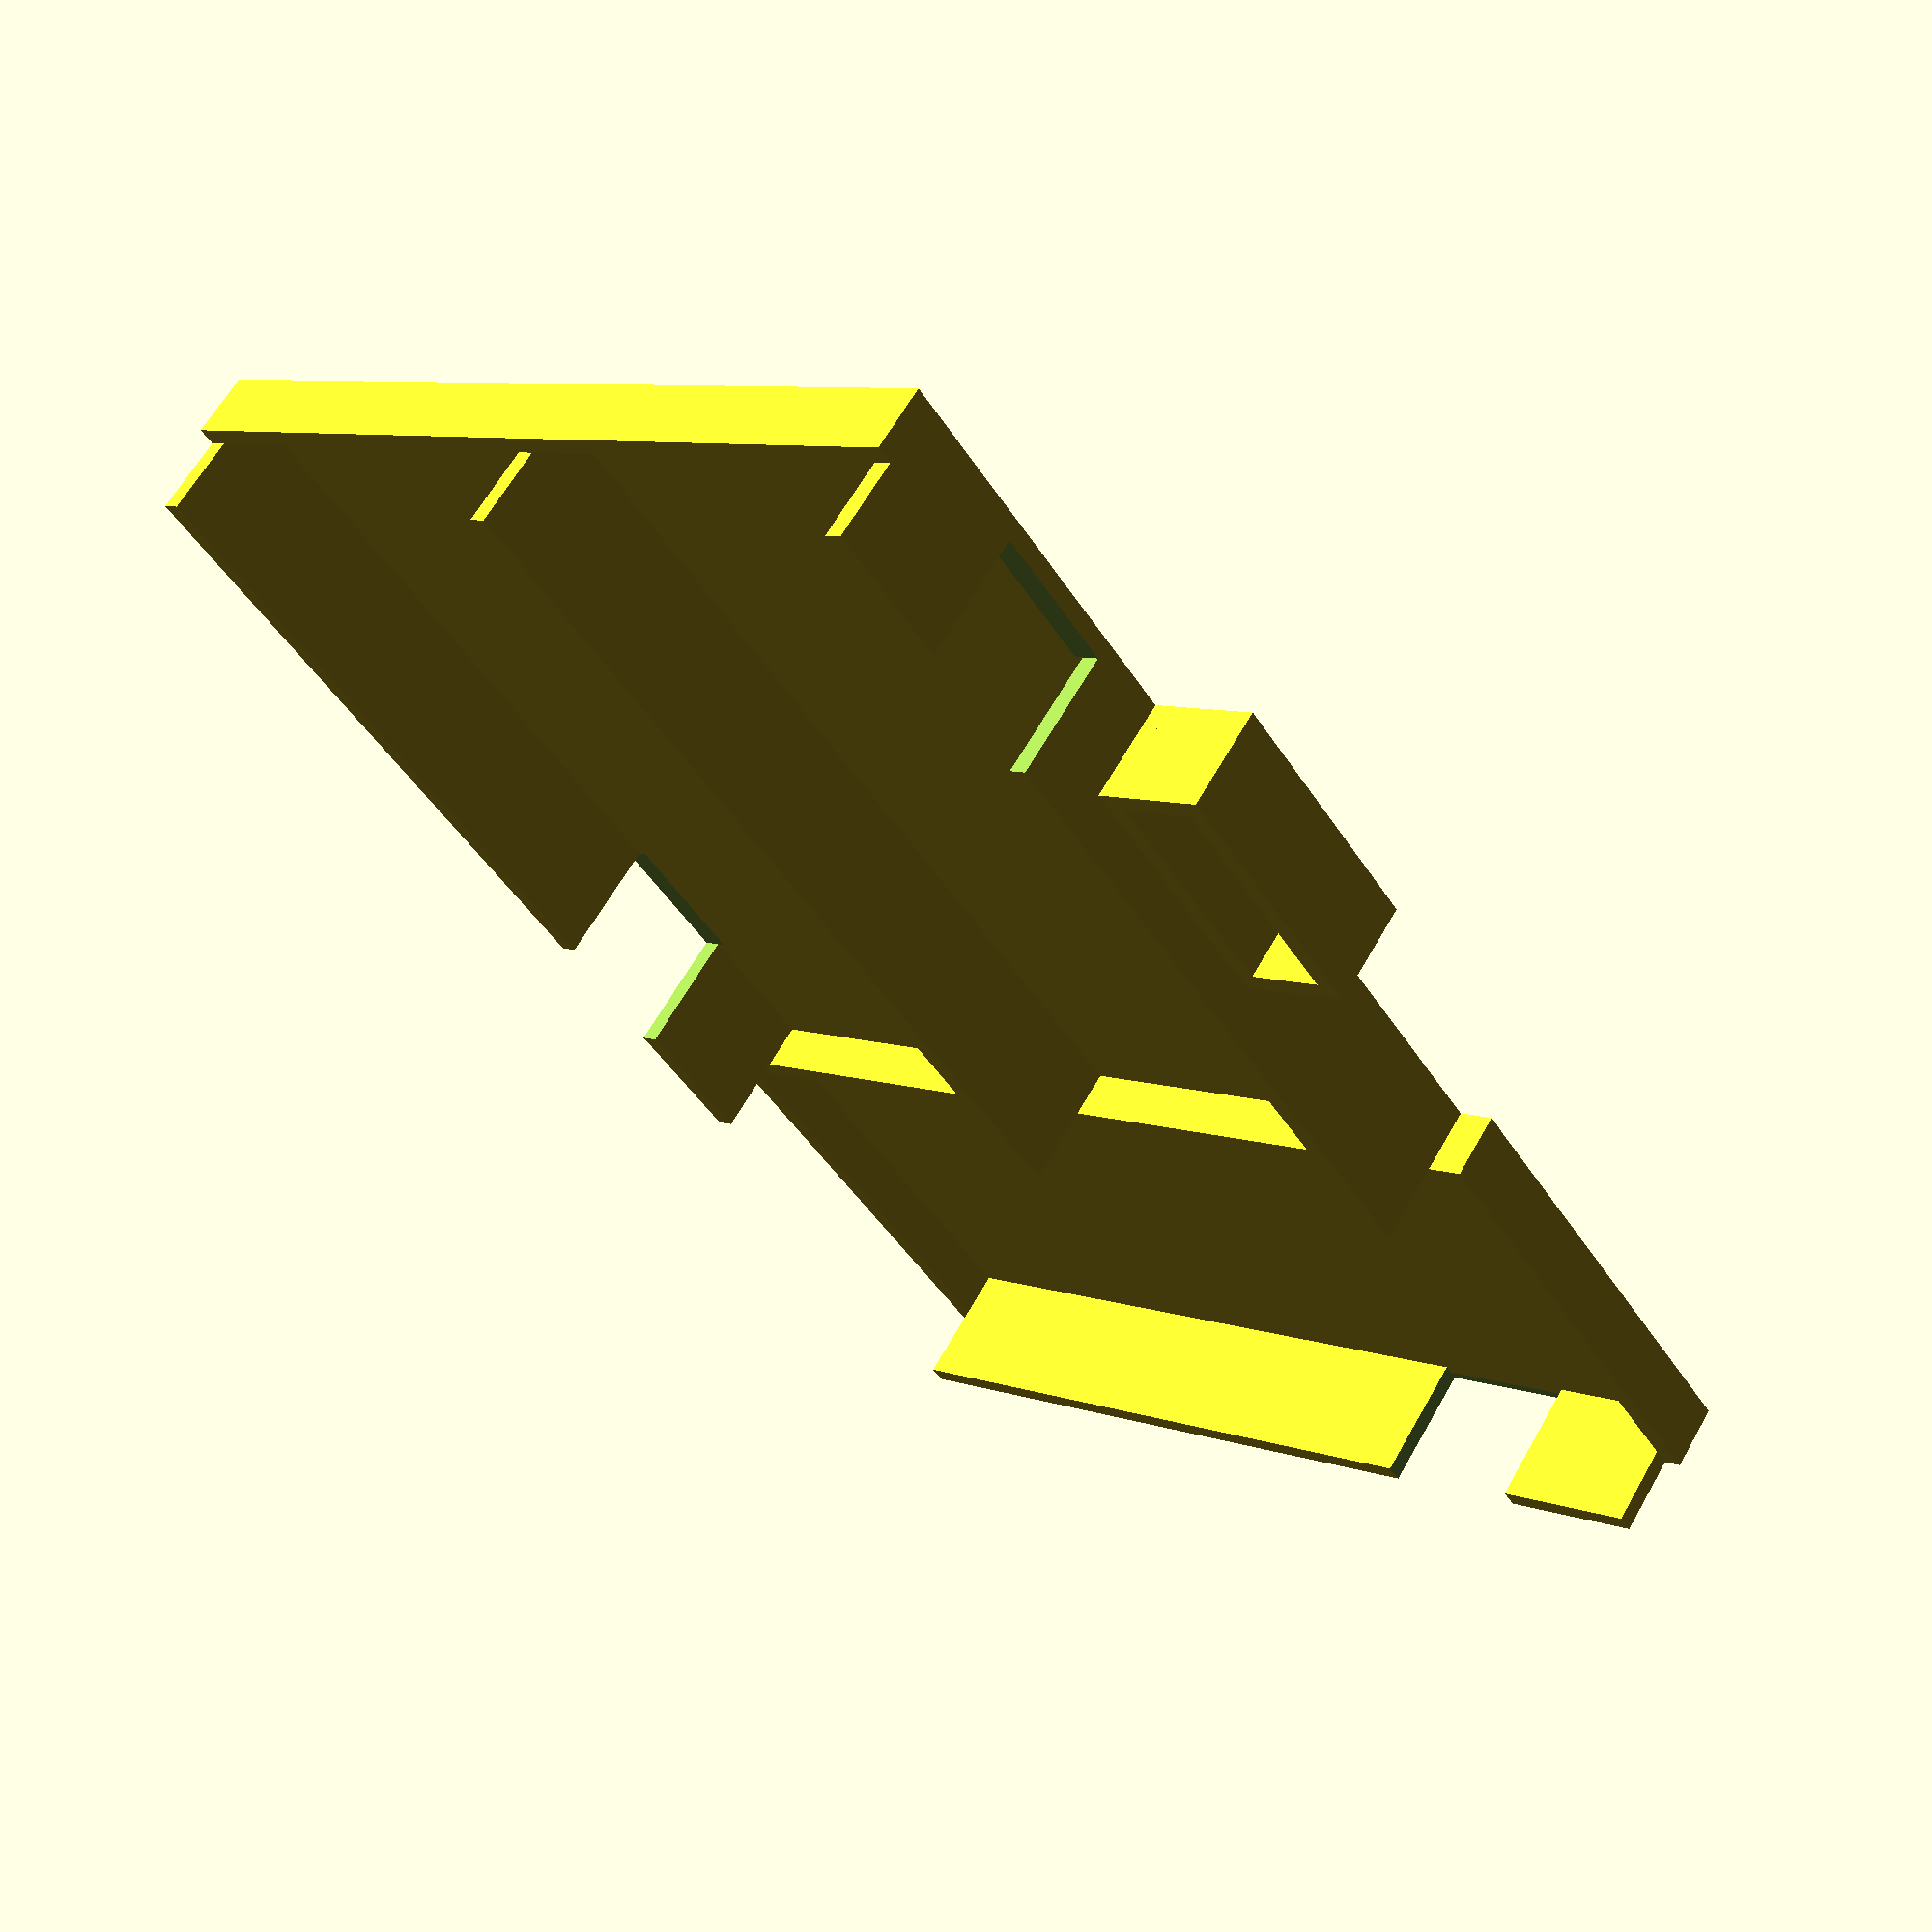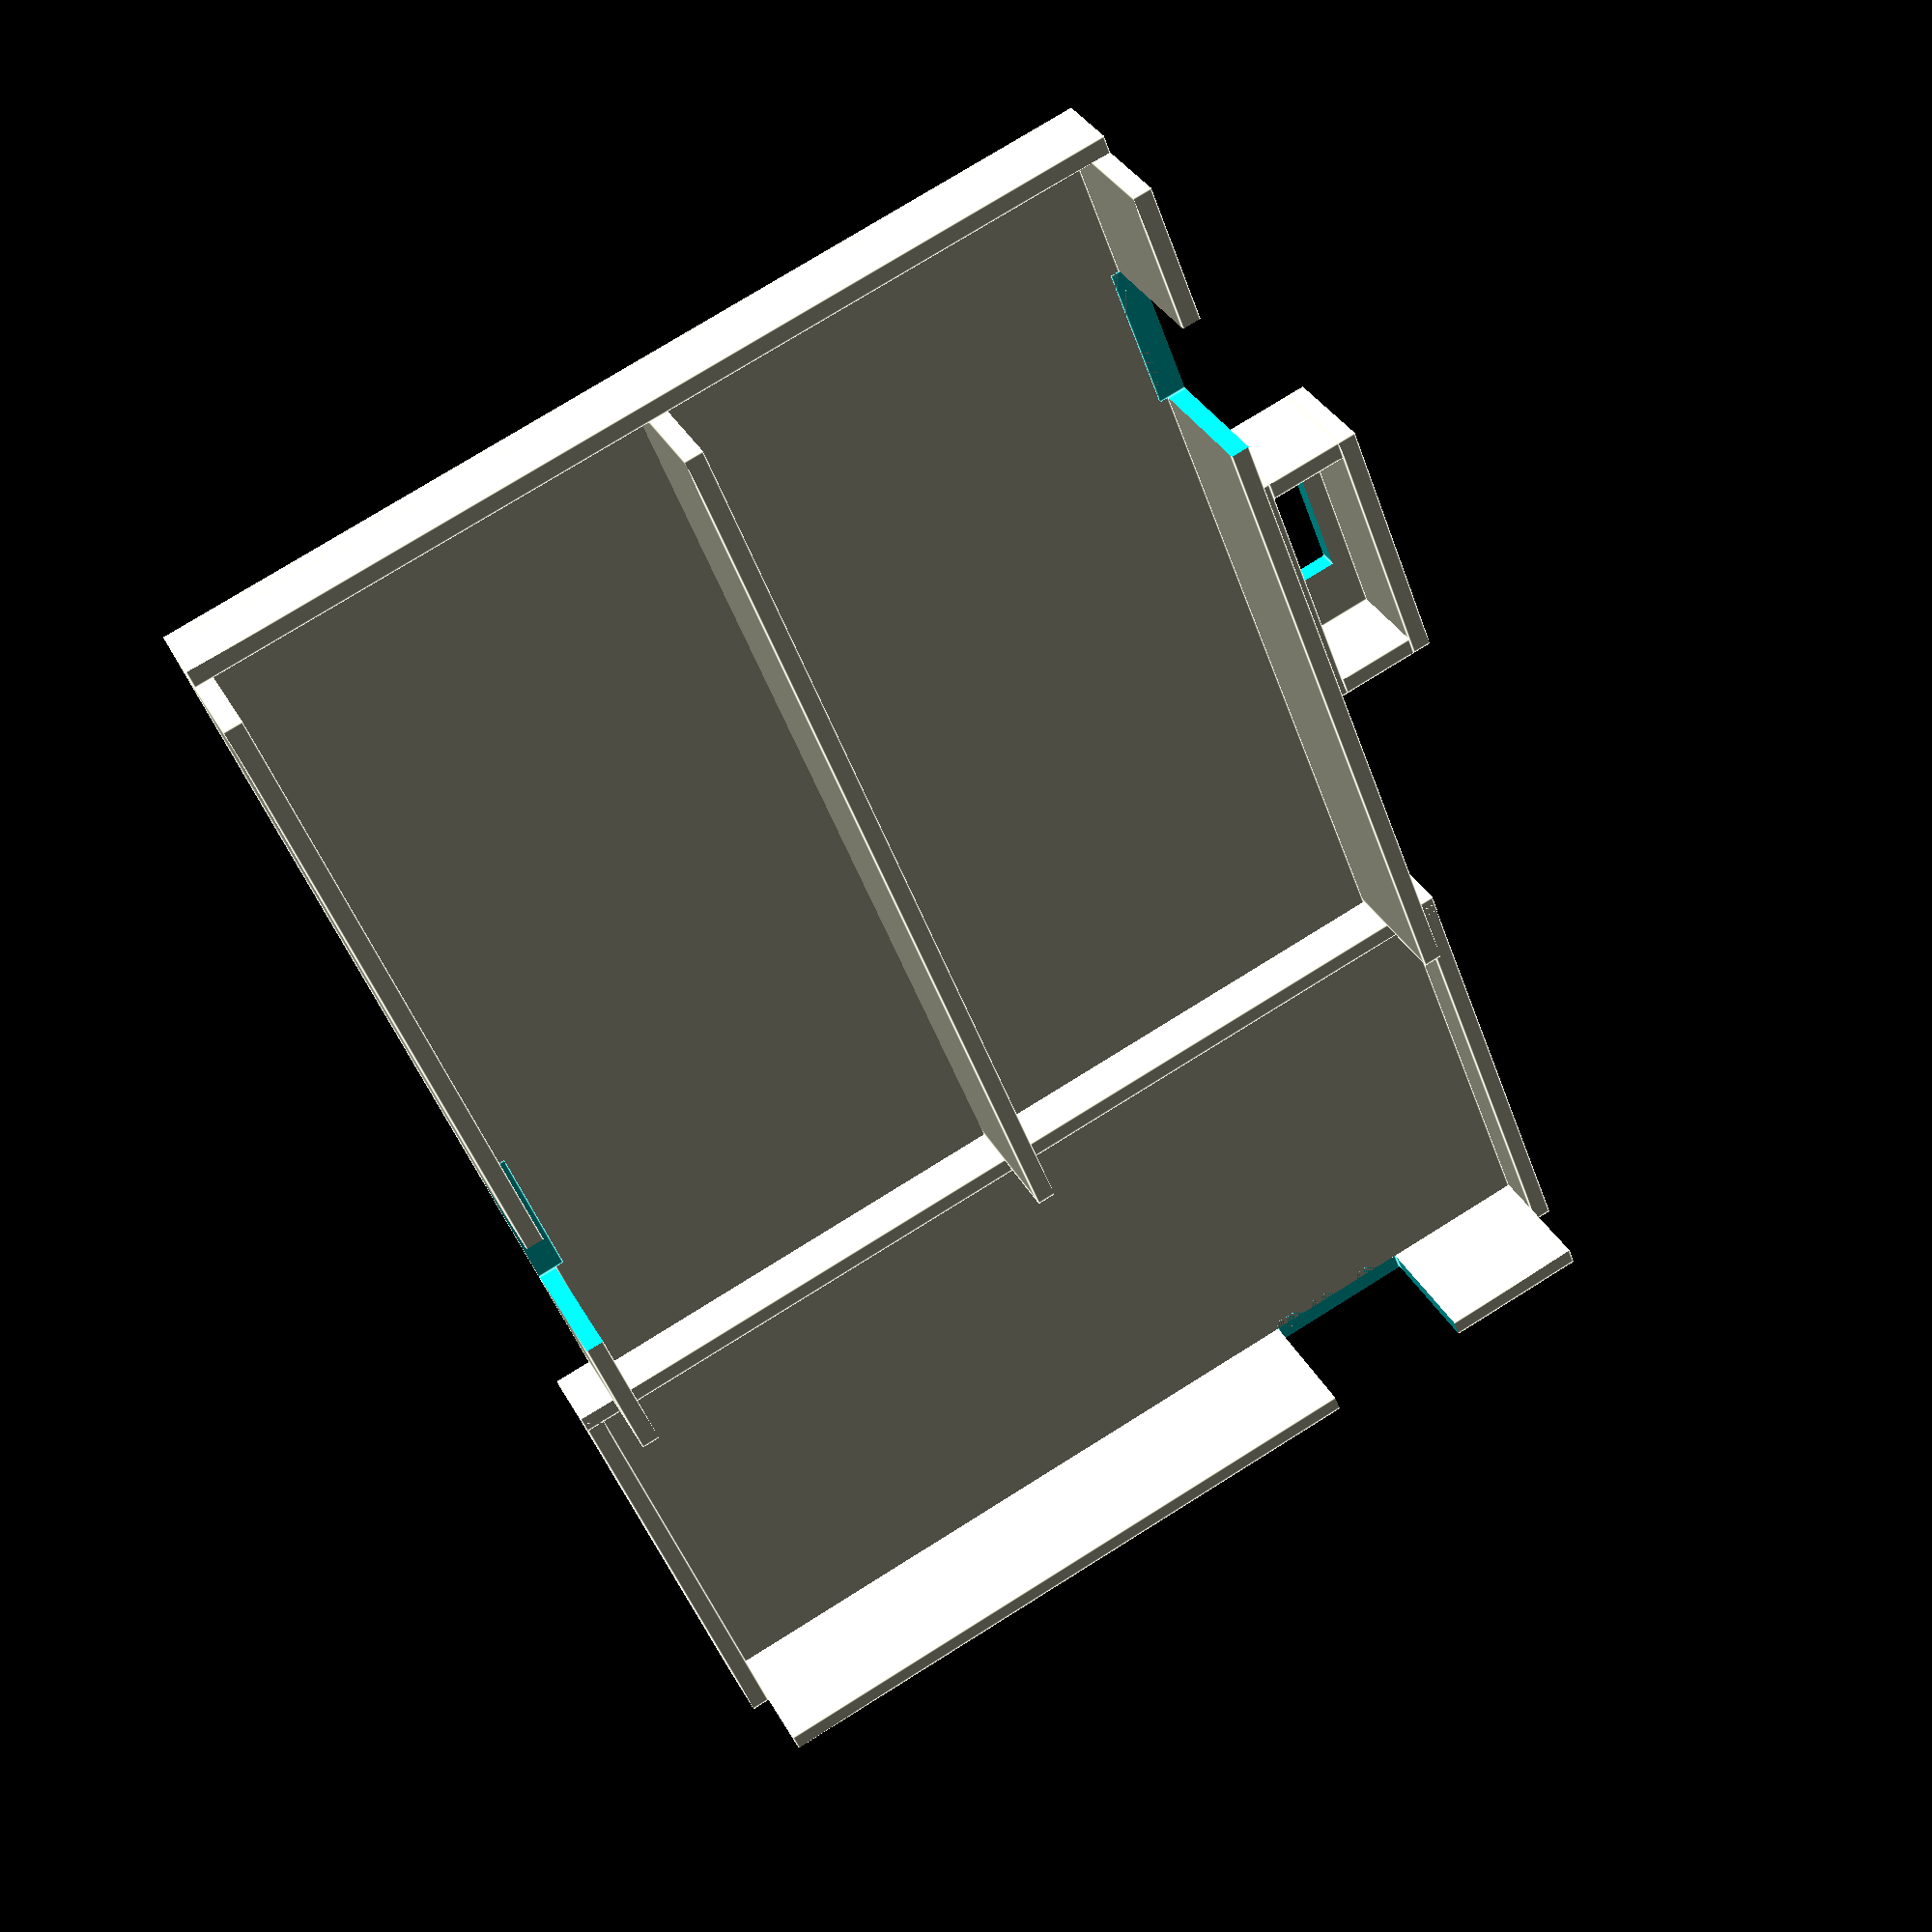
<openscad>
// tray for attaching feather boards to body assembly
// 1 unit = 1 mm

// minor overlap to keep openscad clear on whether objects are actually separate
overlap = 0.0001;

/* Dimension global constants  ---------------------------------------- */

// center mounting hole in the backbone
center_hole_radius = 3;
backbone_height = 8;

// dimensions of featherwing servo board w/power and right-angle headers
featherwing_width = 22.9;
featherwing_length = 52.8;
// board + power post = 10 mm, walls don't need to be that high
featherwing_height = 8;
circuit_board_thickness = 2.6; // accounts for through-hole leads

sidewall_width = 1;

tray_bottom_thickness = 1;

power_post_width = 8.2;
power_post_from_end = 8;

center_post_offset = -backbone_height / 2 - tray_bottom_thickness + overlap;

// dimensions of motor power switch

switch_width = 12.58;
switch_length = 4.19;
switch_height = 5.6;
switch_wires_length = 2;
switch_wires_width = 6;
switch_box_thickness = 1;

/* Parts  ---------------------------------------------------------------*/

module
tray_bottom()
{
    // note center=true leaves it lying flat on X-Y plane
    // i.e. bottom remains at Z=0
    cube(
        [
            featherwing_width * 2 + sidewall_width * 3,
            featherwing_length + sidewall_width * 2,
            tray_bottom_thickness
        ],
        center = true);
}

module
center_post()
{
    translate([ 0, 0, center_post_offset ])
        cylinder(r = center_hole_radius,
                 h = tray_bottom_thickness + backbone_height / 2);
}

module
sidewall(xmul)
{
    translate([
        xmul * (featherwing_width + (sidewall_width * 2) - overlap),
        0,
        featherwing_height / 2 - tray_bottom_thickness / 2
    ])

        cube([ sidewall_width, featherwing_length, featherwing_height ],
             center = true);
}

module
power_notch(xmul, ymul)
{
    translate([
        xmul * (featherwing_width + (sidewall_width * 2) - overlap),
        ymul * (featherwing_length / 2 - power_post_width / 2 -
                power_post_from_end),
        featherwing_height / 2 + tray_bottom_thickness / 2
    ])
        cube(
            [
                sidewall_width * 2,
                power_post_width + overlap,
                featherwing_height +
                overlap
            ],
            center = true);
}

module
end_lip(ymul, xmul)
{
    translate([
        0,
        ymul * (featherwing_length / 2 + sidewall_width / 2),
        circuit_board_thickness / 2
    ])
        cube(
            [
                xmul * (featherwing_width * 2 + sidewall_width * 5),
                1,
                tray_bottom_thickness +
                circuit_board_thickness
            ],
            center = true);
}

module
end_lip2(xscale, xoffset, yoffset)
{
    translate([
        xoffset,
        featherwing_length / 2 + sidewall_width / 2 + yoffset,
        circuit_board_thickness / 2
    ])
        cube(
            [
                xscale * (featherwing_width * 2 + sidewall_width * 5),
                1,
                tray_bottom_thickness +
                circuit_board_thickness
            ],
            center = true);
}

module
switch_holder()
{
    translate([
        -featherwing_width - sidewall_width * 1.5 - switch_length -
            switch_box_thickness * 2 + overlap,
        -switch_length - switch_box_thickness / 2,
        -tray_bottom_thickness / 2
    ]) difference()
    {
        union()
        {
            cube([ switch_length, switch_width, switch_box_thickness ]);
            translate([ 0, -switch_box_thickness + overlap, 0 ])
                cube([ switch_length, switch_box_thickness, switch_height ]);
            translate([ 0, switch_width - overlap, 0 ])
                cube([ switch_length, switch_box_thickness, switch_height ]);
            translate(
                [ -switch_box_thickness + overlap, -switch_box_thickness, 0 ])
                cube([
                    switch_box_thickness,
                    switch_width + switch_box_thickness * 2,
                    switch_height
                ]);
            translate([ switch_length - overlap, -switch_box_thickness, 0 ])
                cube([
                    switch_box_thickness,
                    switch_width + switch_box_thickness * 2,
                    switch_height
                ]);
        }
        translate([
            (switch_length - switch_wires_length) / 2,
            (switch_width - switch_wires_width) / 2,
            -switch_box_thickness / 2
        ])
            cube([
                switch_wires_length,
                switch_wires_width,
                switch_box_thickness * 2
            ]);
    };
}

module
third_tray()
{
    translate([
        -featherwing_length / 2,
        featherwing_length / 2 + sidewall_width,
        -tray_bottom_thickness / 2
    ]) union()
    {
        cube([
            featherwing_length,
            featherwing_width + 2 * sidewall_width,
            tray_bottom_thickness
        ]);
        translate([
            featherwing_length / 2,
            featherwing_width + sidewall_width * 2,
            tray_bottom_thickness / 2
        ])
        {
            rotate([ 0, 0, 90 ])
            {
                union()
                {
                    difference()
                    {
                        sidewall(0);
                        power_notch(0, 1);
                    };
                    translate([ -featherwing_width / 2 - sidewall_width, 0, 0 ])
                    {
                        end_lip2(0.51, 0, 0);
                        end_lip2(0.51, 0, -featherwing_length - sidewall_width);
                    }
                }
            }
        }
    }
}

/* Assembly ---------------------------------------------------------------*/

module
board_tray()
{
    difference()
    {
        union()
        {
            tray_bottom();
            sidewall(1);
            sidewall(0);
            sidewall(-1);
            // end_lip(1, 1);
            end_lip2(1.08, 0, 0);
            end_lip(-1, 1);
            third_tray();
            switch_holder();
        }
        power_notch(1, 1);
        power_notch(-1, -1);
        center_post();
        //        translate([0, 0, featherwing_height/2 + 2])
        //        cube([featherwing_width*3+switch_length*2+5,
        //        featherwing_length+5, 10], center=true);
    }
}

board_tray();

</openscad>
<views>
elev=296.6 azim=144.0 roll=29.5 proj=p view=solid
elev=325.9 azim=159.1 roll=335.2 proj=p view=edges
</views>
